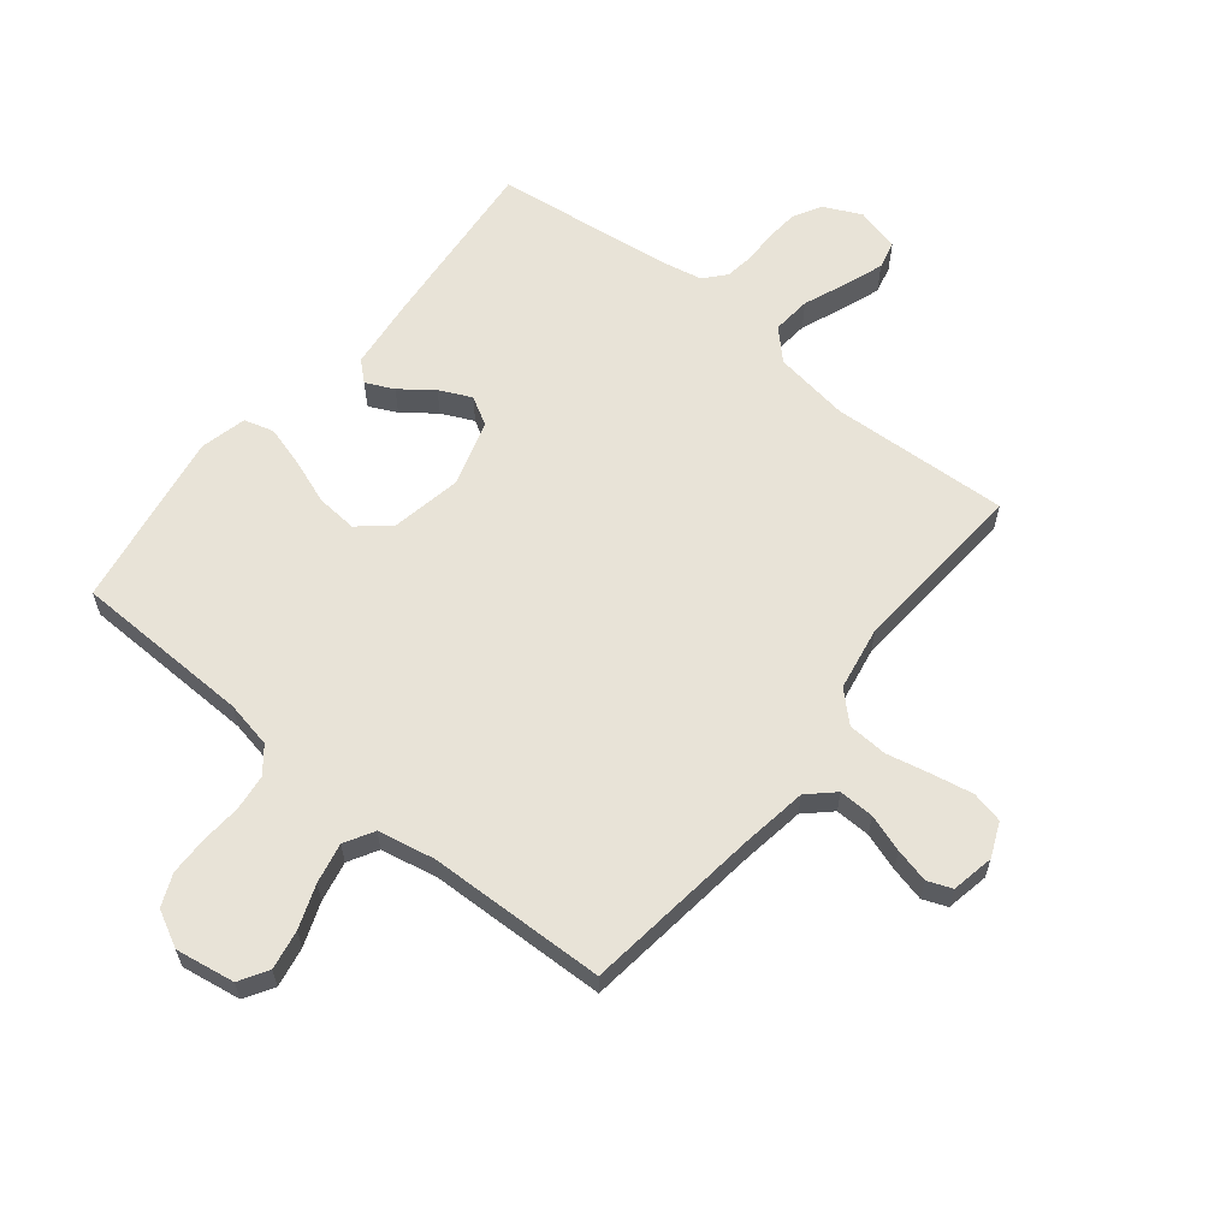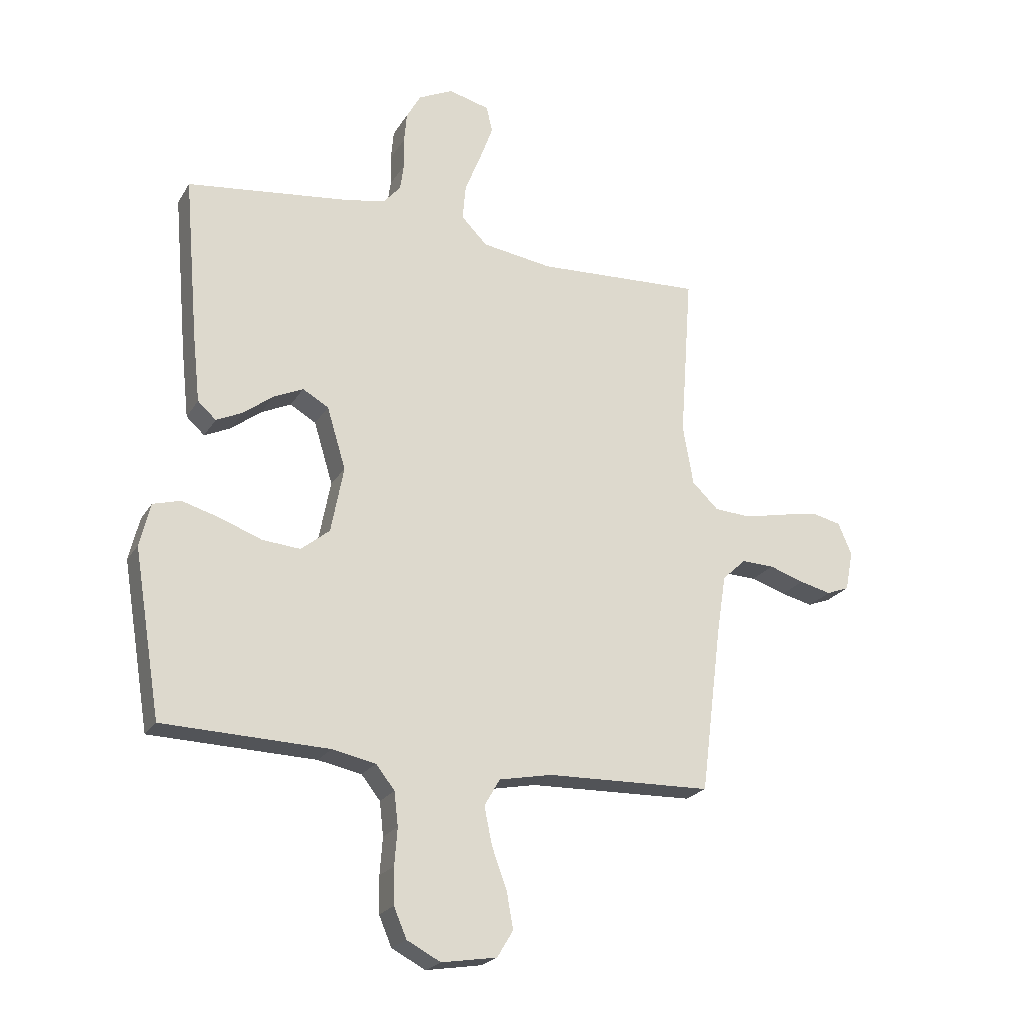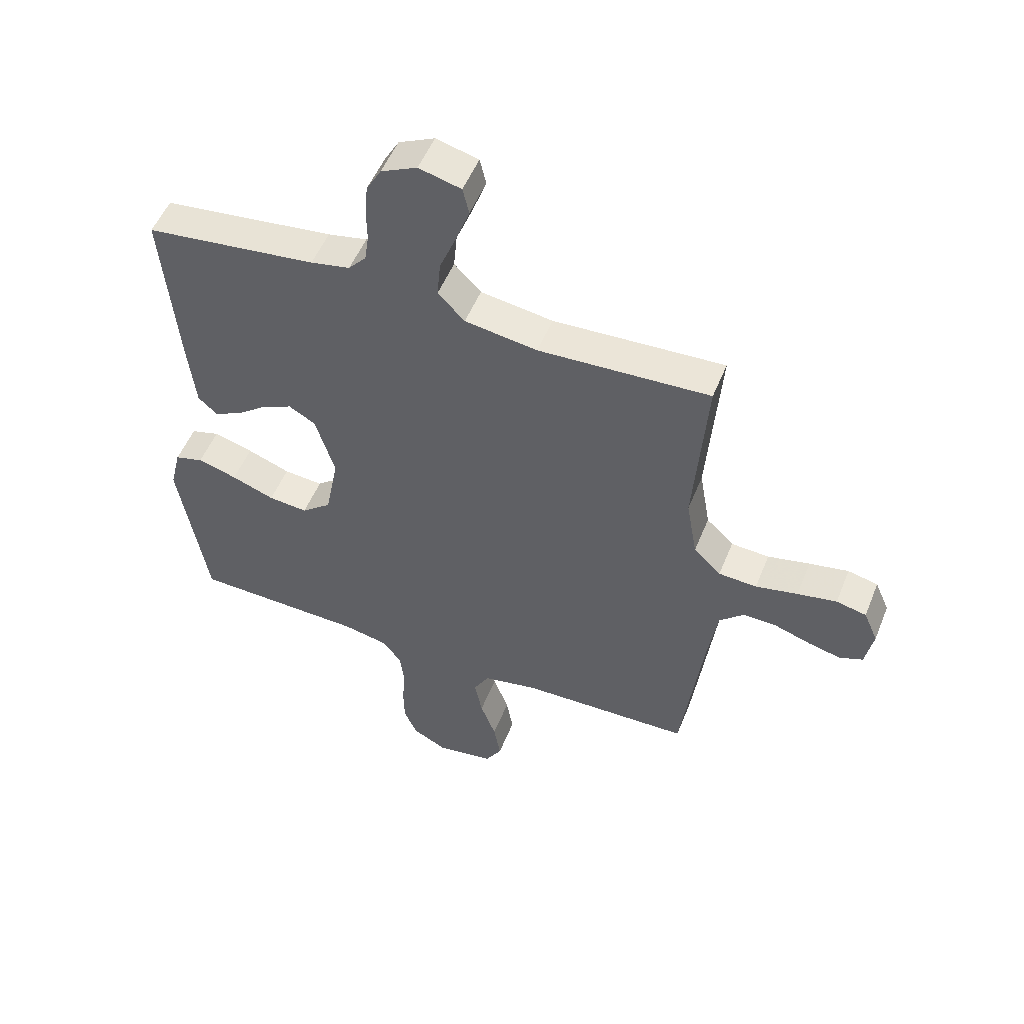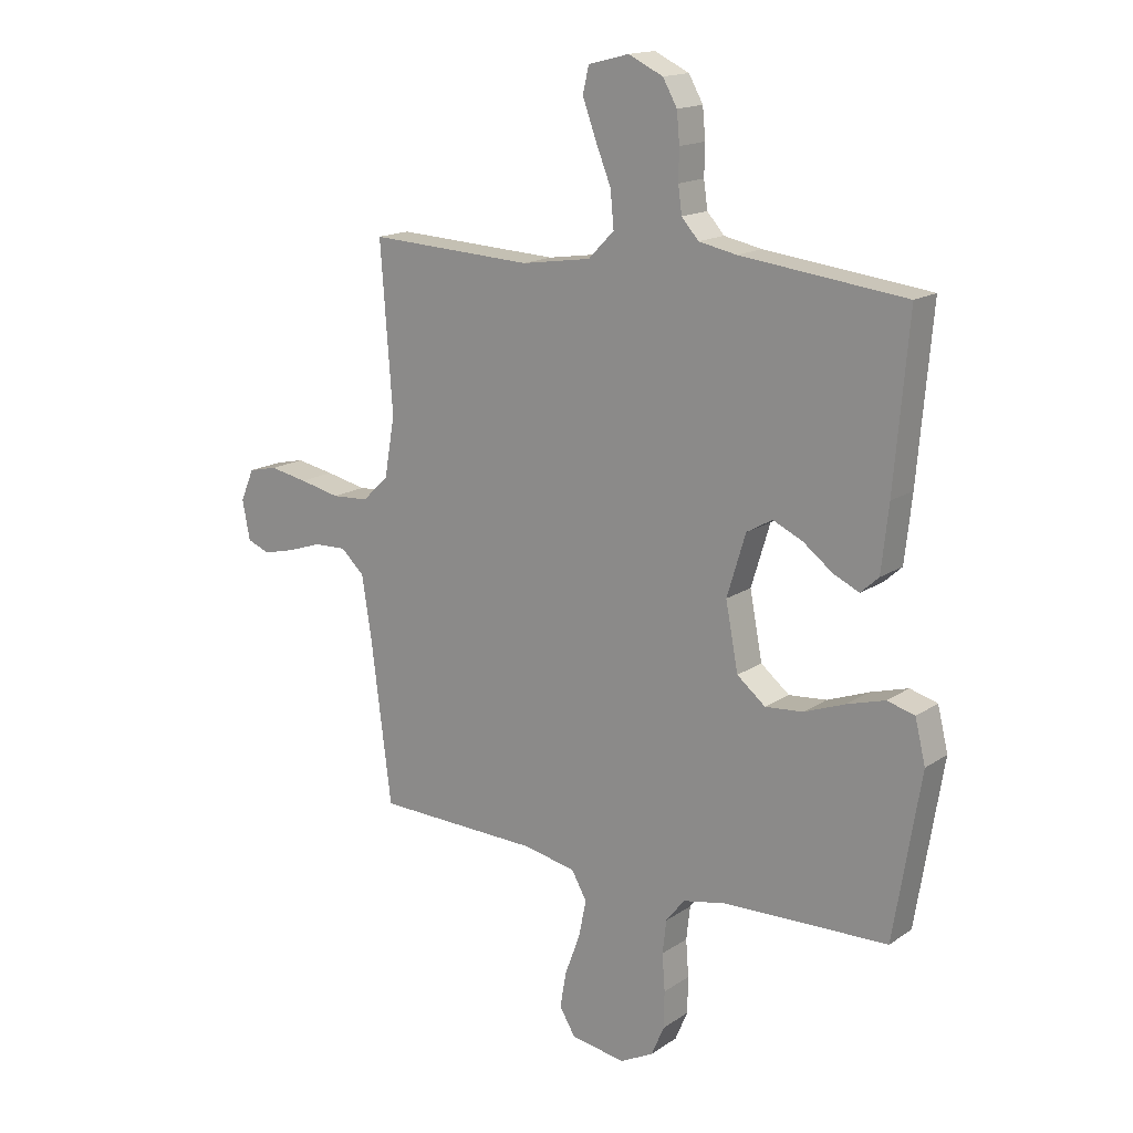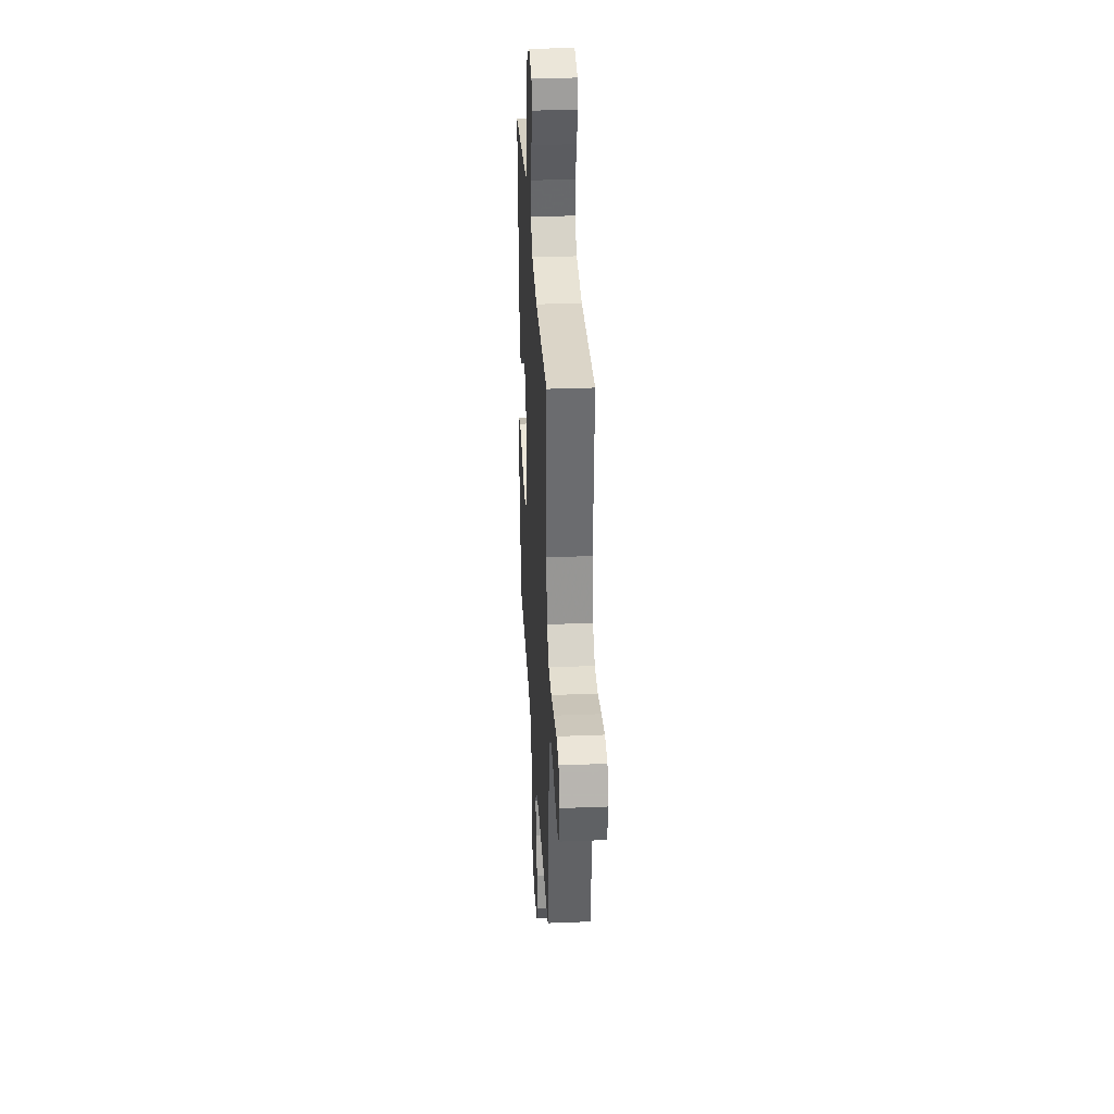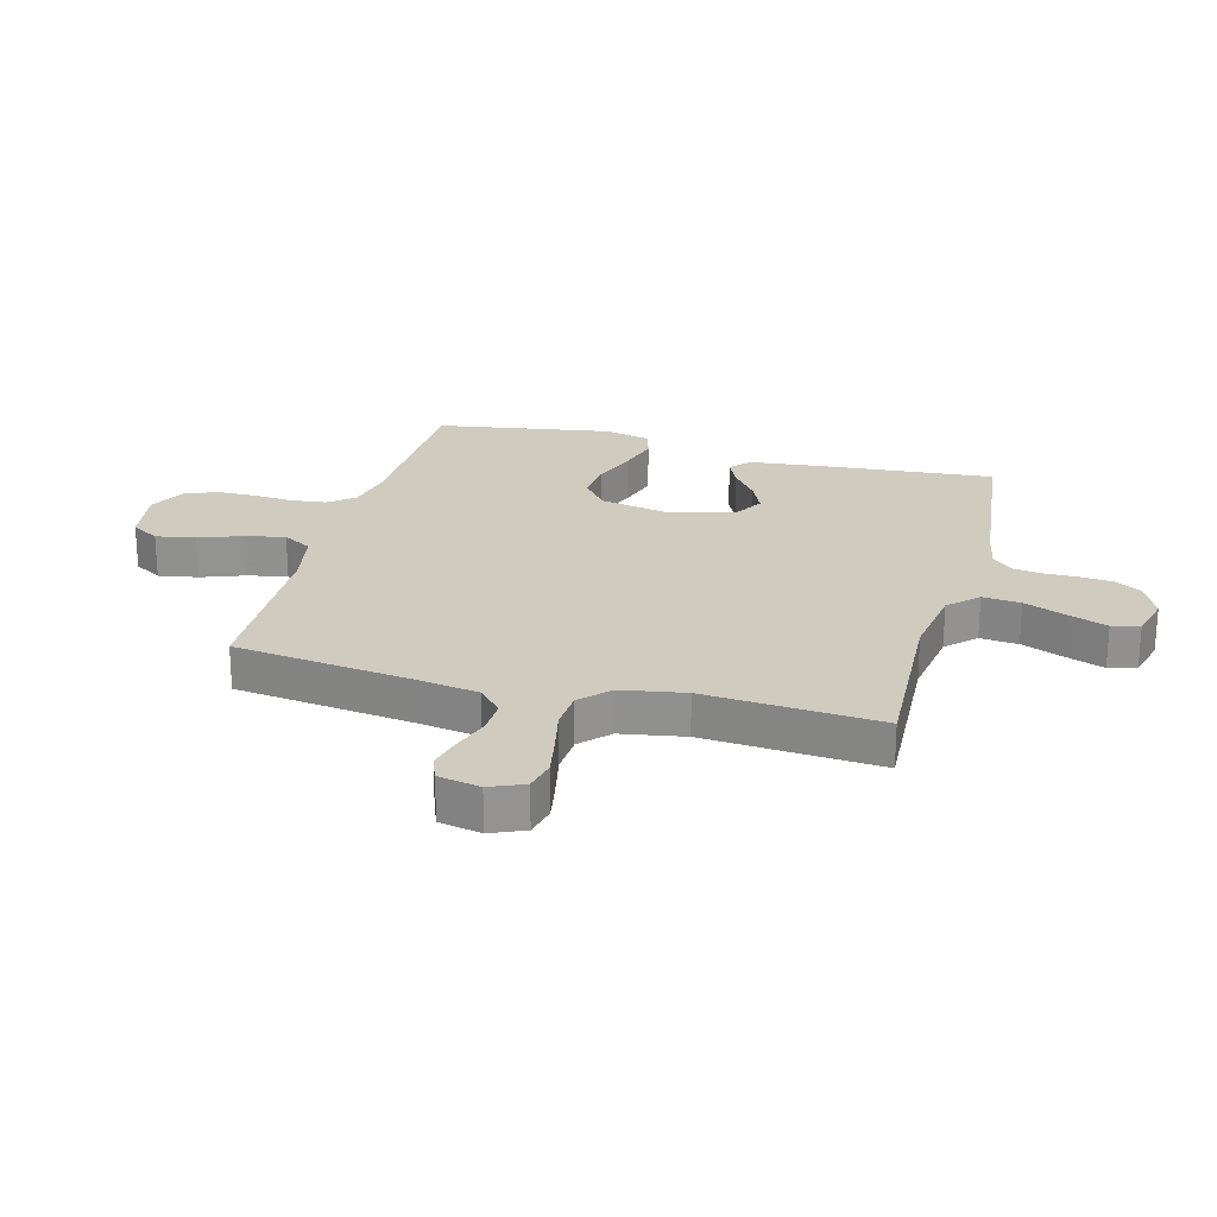
<metadata>
{"format":"obj","ext":"obj","renderer":"f3d","projection":"perspective","resolution":1024,"background":"white","views":[{"elev":61.7,"azim":-141.3,"up":"+Y"},{"elev":-22.4,"azim":156.6,"up":"+Z"},{"elev":52.2,"azim":-158.3,"up":"+Z"},{"elev":16.0,"azim":36.5,"up":"+Z"},{"elev":32.4,"azim":-93.2,"up":"+Z"},{"elev":23.7,"azim":-74.9,"up":"+Y"}]}
</metadata>
<code>
v -0.5 0.07 -0.5
v -0.538 0.07 -0.2
v -0.555 0.07 -0.091
v -0.598 0.07 -0.051
v -0.657 0.07 -0.053
v -0.72 0.07 -0.074
v -0.778 0.07 -0.088
v -0.819 0.07 -0.072
v -0.833 0.07 0
v -0.808 0.07 0.058
v -0.755 0.07 0.07
v -0.686 0.07 0.057
v -0.612 0.07 0.041
v -0.545 0.07 0.045
v -0.497 0.07 0.091
v -0.478 0.07 0.2
v -0.5 0.07 0.5
v -0.2 0.07 0.485
v -0.073 0.07 0.504
v -0.026 0.07 0.552
v -0.032 0.07 0.617
v -0.061 0.07 0.689
v -0.085 0.07 0.755
v -0.074 0.07 0.802
v 0 0.07 0.821
v 0.063 0.07 0.791
v 0.089 0.07 0.745
v 0.094 0.07 0.69
v 0.093 0.07 0.634
v 0.1 0.07 0.585
v 0.131 0.07 0.55
v 0.2 0.07 0.536
v 0.5 0.07 0.5
v 0.474 0.07 0.2
v 0.461 0.07 0.081
v 0.428 0.07 0.051
v 0.381 0.07 0.073
v 0.327 0.07 0.114
v 0.273 0.07 0.139
v 0.226 0.07 0.112
v 0.192 0.07 0
v 0.215 0.07 -0.12
v 0.267 0.07 -0.162
v 0.336 0.07 -0.156
v 0.411 0.07 -0.128
v 0.48 0.07 -0.108
v 0.53 0.07 -0.122
v 0.549 0.07 -0.2
v 0.5 0.07 -0.5
v 0.2 0.07 -0.509
v 0.121 0.07 -0.525
v 0.087 0.07 -0.568
v 0.08 0.07 -0.629
v 0.085 0.07 -0.696
v 0.084 0.07 -0.762
v 0.061 0.07 -0.816
v 0 0.07 -0.848
v -0.1 0.07 -0.832
v -0.129 0.07 -0.784
v -0.117 0.07 -0.717
v -0.09 0.07 -0.644
v -0.076 0.07 -0.576
v -0.104 0.07 -0.527
v -0.2 0.07 -0.508
v -0.5 0 -0.5
v -0.538 0 -0.2
v -0.555 0 -0.091
v -0.598 0 -0.051
v -0.657 0 -0.053
v -0.72 0 -0.074
v -0.778 0 -0.088
v -0.819 0 -0.072
v -0.833 0 0
v -0.808 0 0.058
v -0.755 0 0.07
v -0.686 0 0.057
v -0.612 0 0.041
v -0.545 0 0.045
v -0.497 0 0.091
v -0.478 0 0.2
v -0.5 0 0.5
v -0.2 0 0.485
v -0.073 0 0.504
v -0.026 0 0.552
v -0.032 0 0.617
v -0.061 0 0.689
v -0.085 0 0.755
v -0.074 0 0.802
v 0 0 0.821
v 0.063 0 0.791
v 0.089 0 0.745
v 0.094 0 0.69
v 0.093 0 0.634
v 0.1 0 0.585
v 0.131 0 0.55
v 0.2 0 0.536
v 0.5 0 0.5
v 0.474 0 0.2
v 0.461 0 0.081
v 0.428 0 0.051
v 0.381 0 0.073
v 0.327 0 0.114
v 0.273 0 0.139
v 0.226 0 0.112
v 0.192 0 0
v 0.215 0 -0.12
v 0.267 0 -0.162
v 0.336 0 -0.156
v 0.411 0 -0.128
v 0.48 0 -0.108
v 0.53 0 -0.122
v 0.549 0 -0.2
v 0.5 0 -0.5
v 0.2 0 -0.509
v 0.121 0 -0.525
v 0.087 0 -0.568
v 0.08 0 -0.629
v 0.085 0 -0.696
v 0.084 0 -0.762
v 0.061 0 -0.816
v 0 0 -0.848
v -0.1 0 -0.832
v -0.129 0 -0.784
v -0.117 0 -0.717
v -0.09 0 -0.644
v -0.076 0 -0.576
v -0.104 0 -0.527
v -0.2 0 -0.508
f 58 59 60 61
f 58 61 62
f 57 58 62
f 56 57 62
f 53 54 55 56
f 53 56 62
f 52 53 62 63
f 47 48 49 50
f 47 50 51
f 44 45 46 47
f 44 47 51
f 43 44 51 52
f 35 36 37 38
f 35 38 39
f 32 33 34 35
f 31 32 35 39
f 30 31 39 40
f 26 27 28 29
f 26 29 30
f 25 26 30
f 21 22 23 24
f 21 24 25 30
f 16 17 18
f 15 16 18 19
f 10 11 12 13
f 8 9 10 13
f 8 13 14
f 5 6 7 8
f 5 8 14
f 4 5 14
f 3 4 14 15
f 64 1 2
f 63 64 2 3
f 42 43 52 63
f 41 42 63 3
f 20 21 30 40
f 19 20 40 41
f 3 15 19 41
f 125 124 123 122
f 126 125 122
f 126 122 121
f 126 121 120
f 120 119 118 117
f 126 120 117
f 127 126 117 116
f 114 113 112 111
f 115 114 111
f 111 110 109 108
f 115 111 108
f 116 115 108 107
f 102 101 100 99
f 103 102 99
f 99 98 97 96
f 103 99 96 95
f 104 103 95 94
f 93 92 91 90
f 94 93 90
f 94 90 89
f 88 87 86 85
f 94 89 88 85
f 82 81 80
f 83 82 80 79
f 77 76 75 74
f 77 74 73 72
f 78 77 72
f 72 71 70 69
f 78 72 69
f 78 69 68
f 79 78 68 67
f 66 65 128
f 67 66 128 127
f 127 116 107 106
f 67 127 106 105
f 104 94 85 84
f 105 104 84 83
f 105 83 79 67
f 1 65 66 2
f 2 66 67 3
f 3 67 68 4
f 4 68 69 5
f 5 69 70 6
f 6 70 71 7
f 7 71 72 8
f 8 72 73 9
f 9 73 74 10
f 10 74 75 11
f 11 75 76 12
f 12 76 77 13
f 13 77 78 14
f 14 78 79 15
f 15 79 80 16
f 16 80 81 17
f 17 81 82 18
f 18 82 83 19
f 19 83 84 20
f 20 84 85 21
f 21 85 86 22
f 22 86 87 23
f 23 87 88 24
f 24 88 89 25
f 25 89 90 26
f 26 90 91 27
f 27 91 92 28
f 28 92 93 29
f 29 93 94 30
f 30 94 95 31
f 31 95 96 32
f 32 96 97 33
f 33 97 98 34
f 34 98 99 35
f 35 99 100 36
f 36 100 101 37
f 37 101 102 38
f 38 102 103 39
f 39 103 104 40
f 40 104 105 41
f 41 105 106 42
f 42 106 107 43
f 43 107 108 44
f 44 108 109 45
f 45 109 110 46
f 46 110 111 47
f 47 111 112 48
f 48 112 113 49
f 49 113 114 50
f 50 114 115 51
f 51 115 116 52
f 52 116 117 53
f 53 117 118 54
f 54 118 119 55
f 55 119 120 56
f 56 120 121 57
f 57 121 122 58
f 58 122 123 59
f 59 123 124 60
f 60 124 125 61
f 61 125 126 62
f 62 126 127 63
f 63 127 128 64
f 64 128 65 1

</code>
